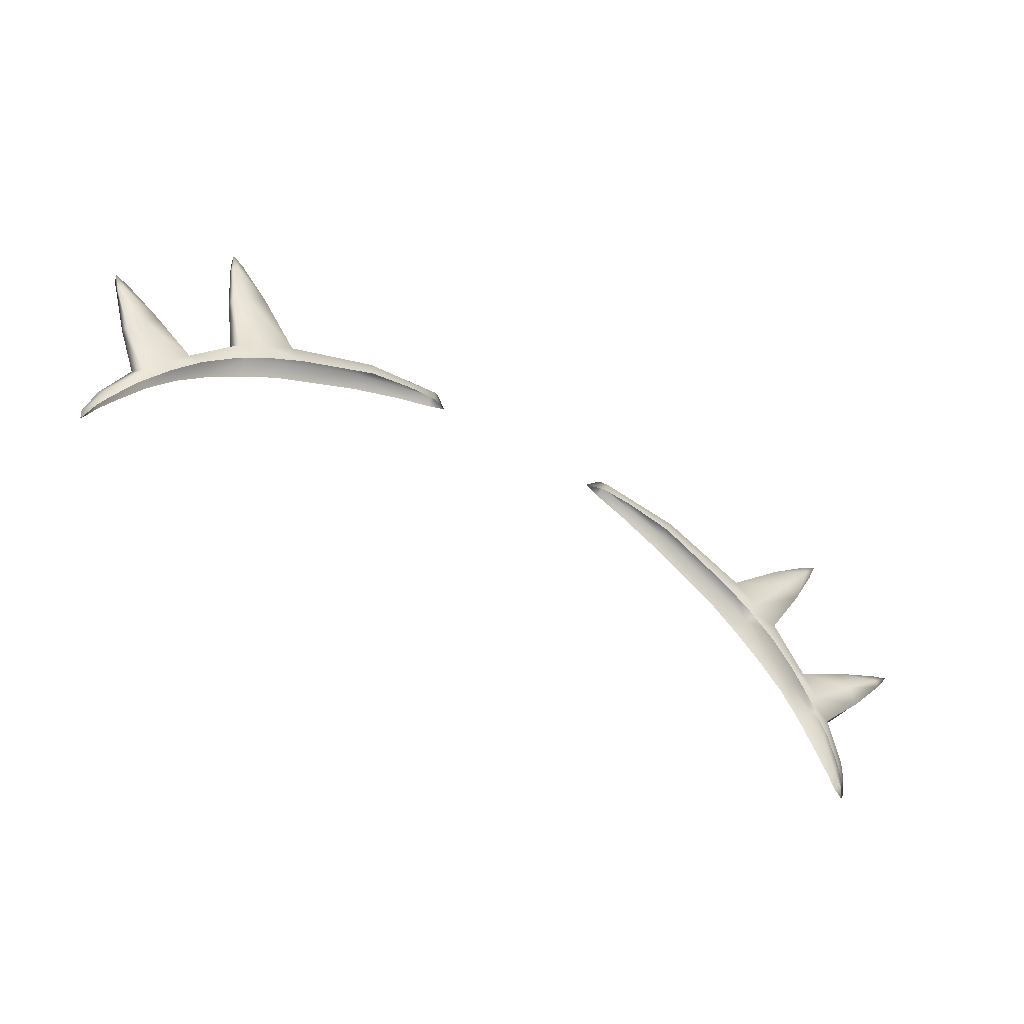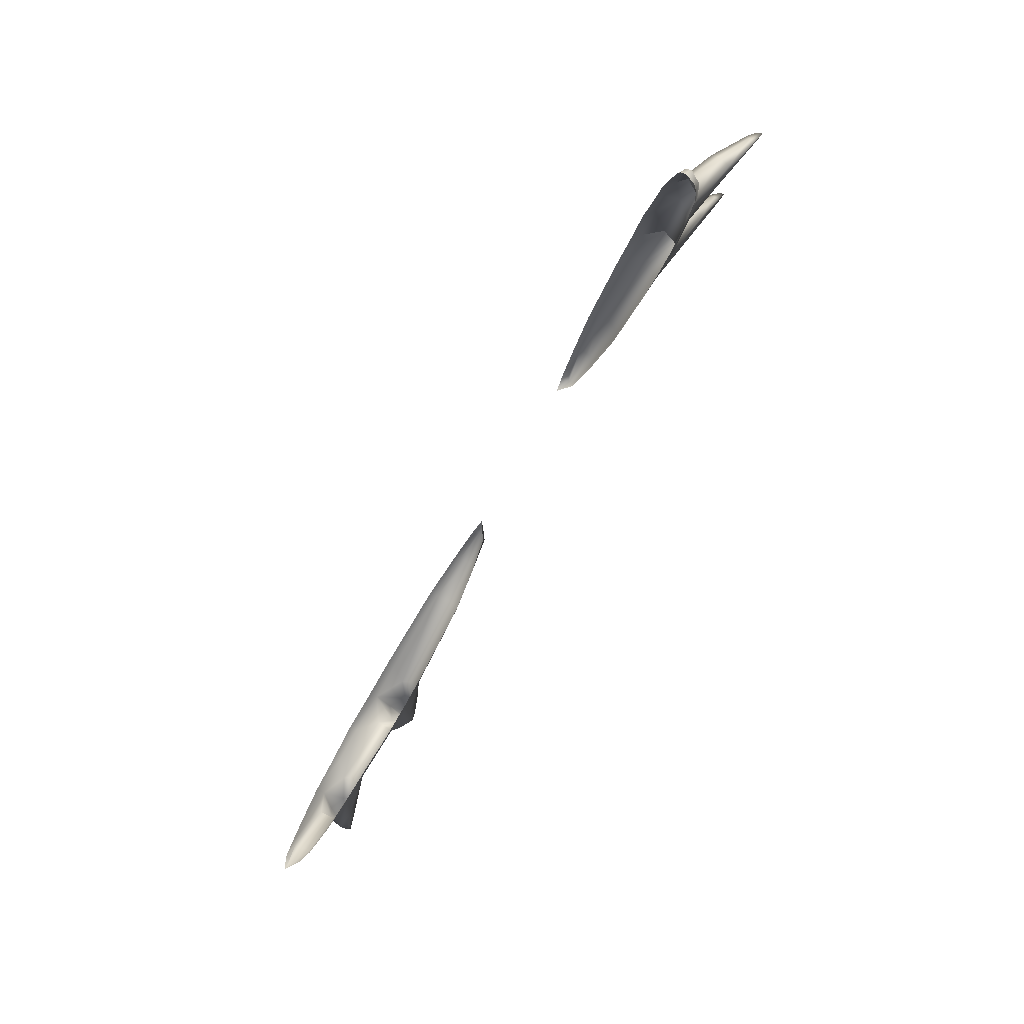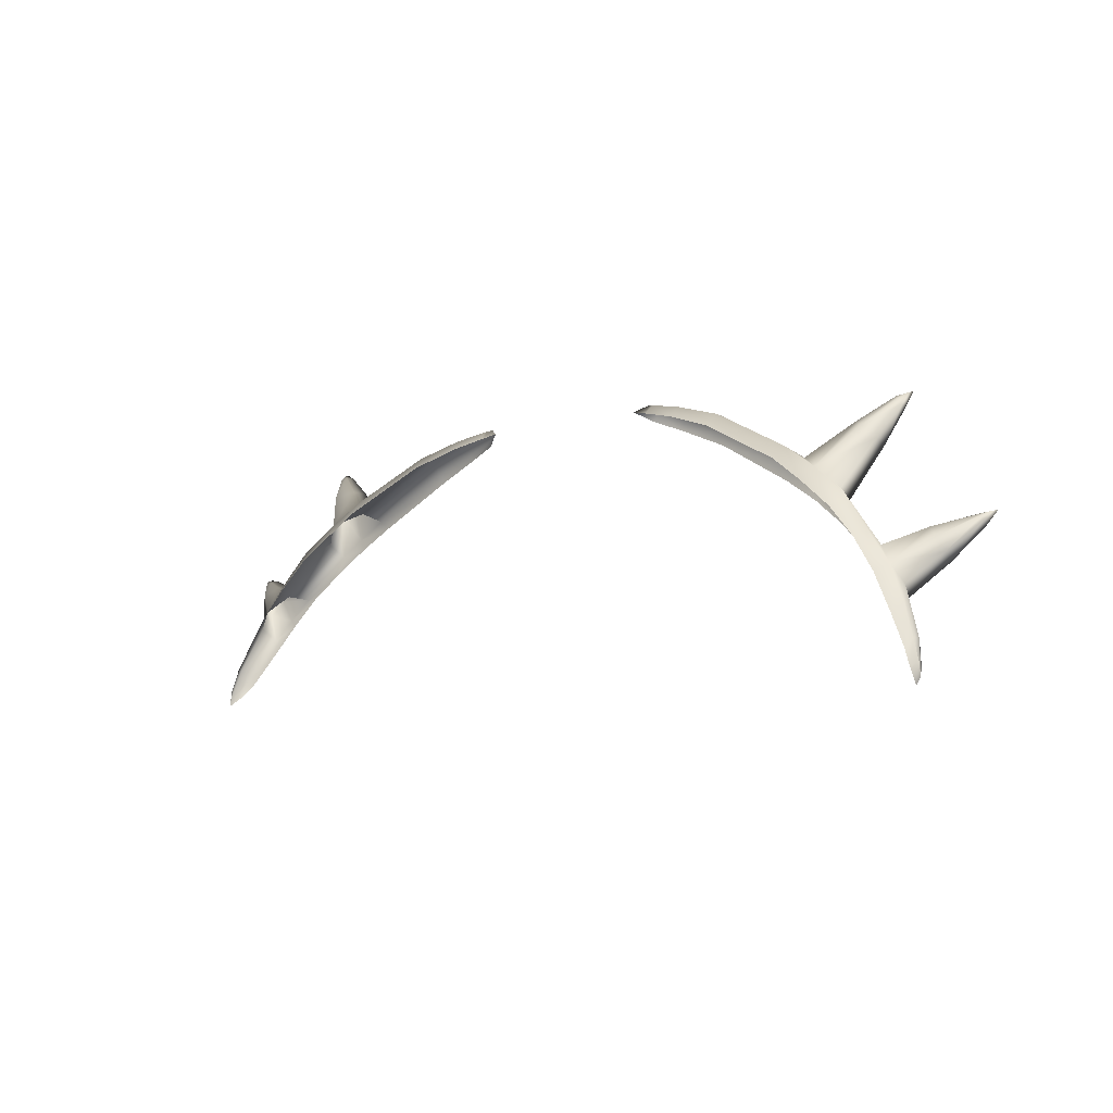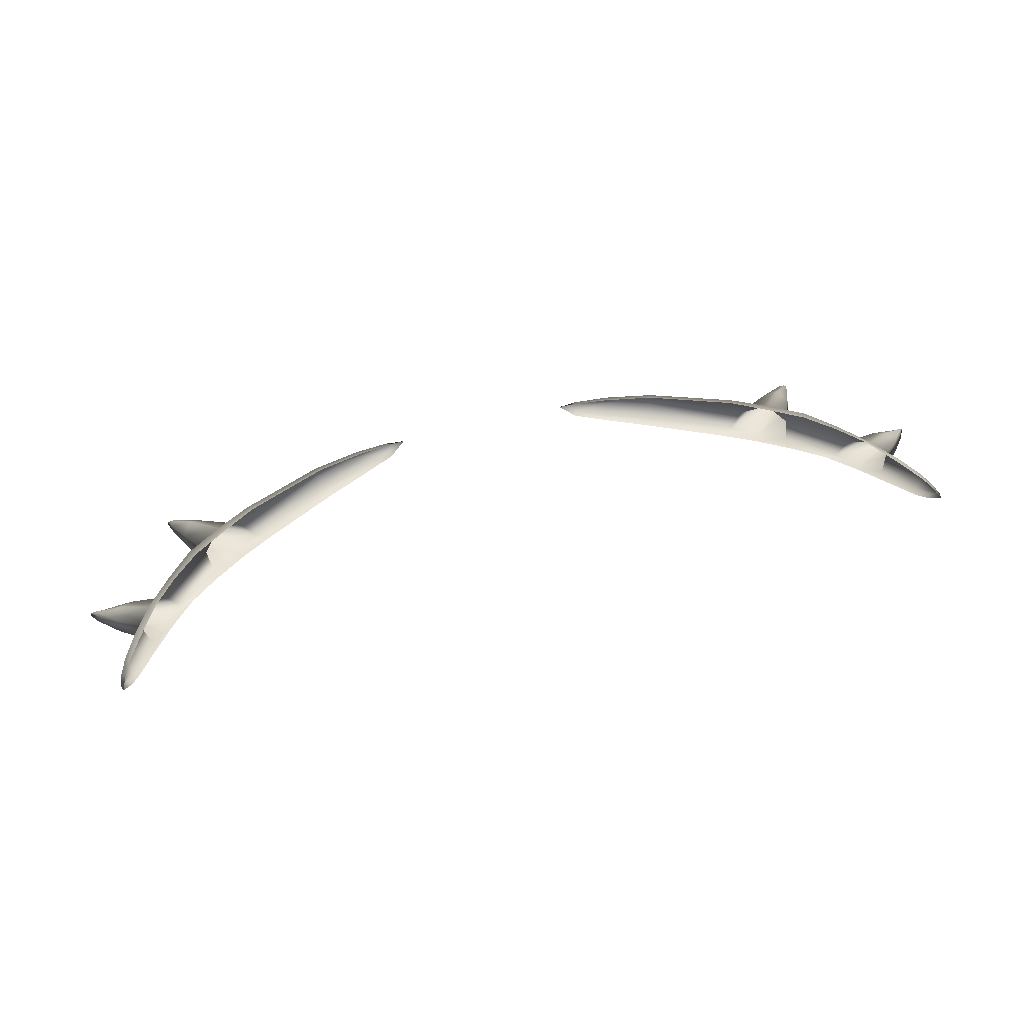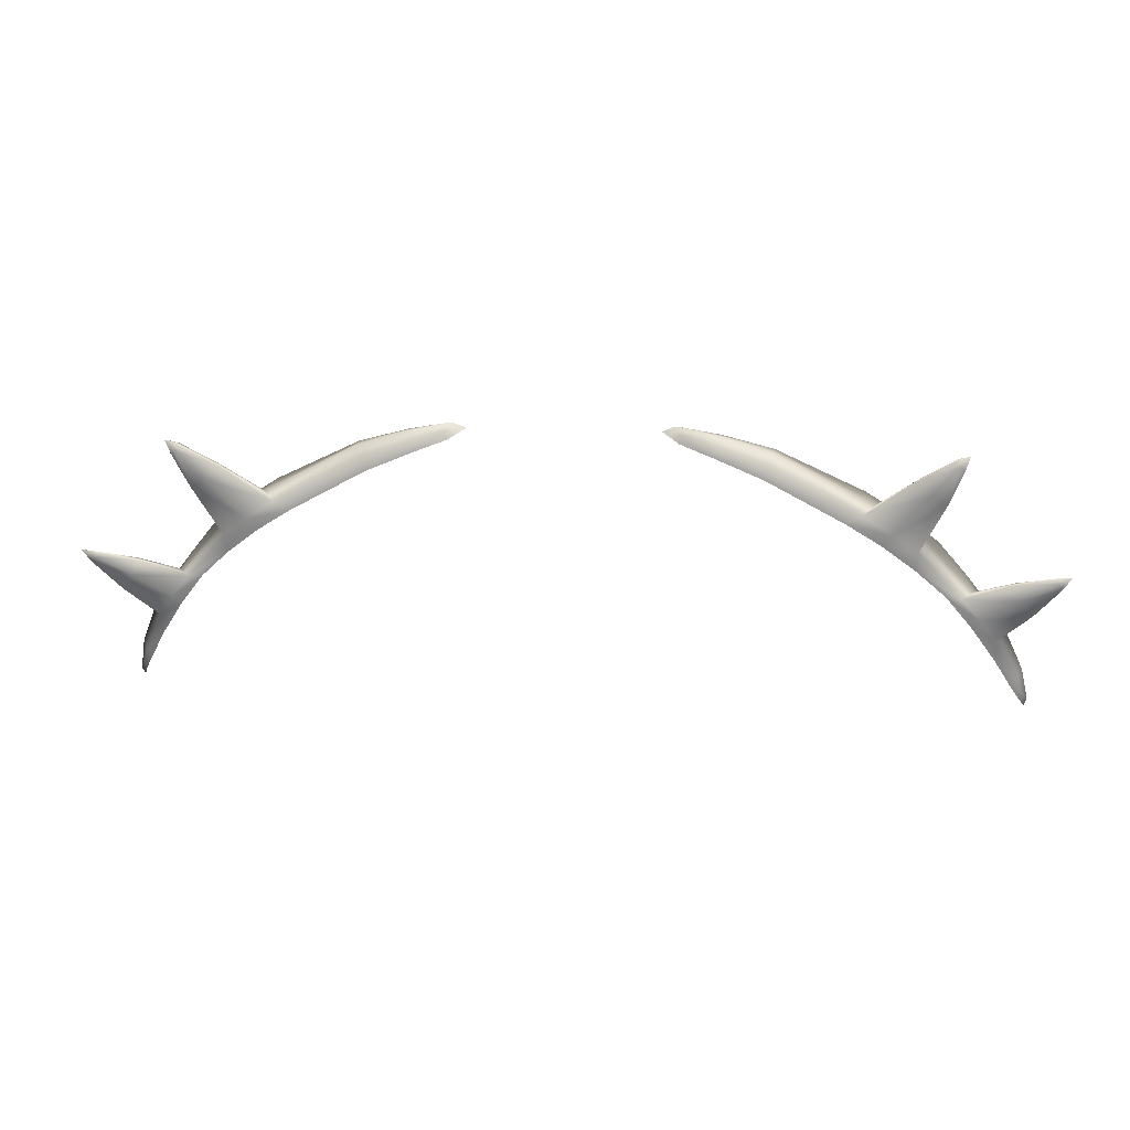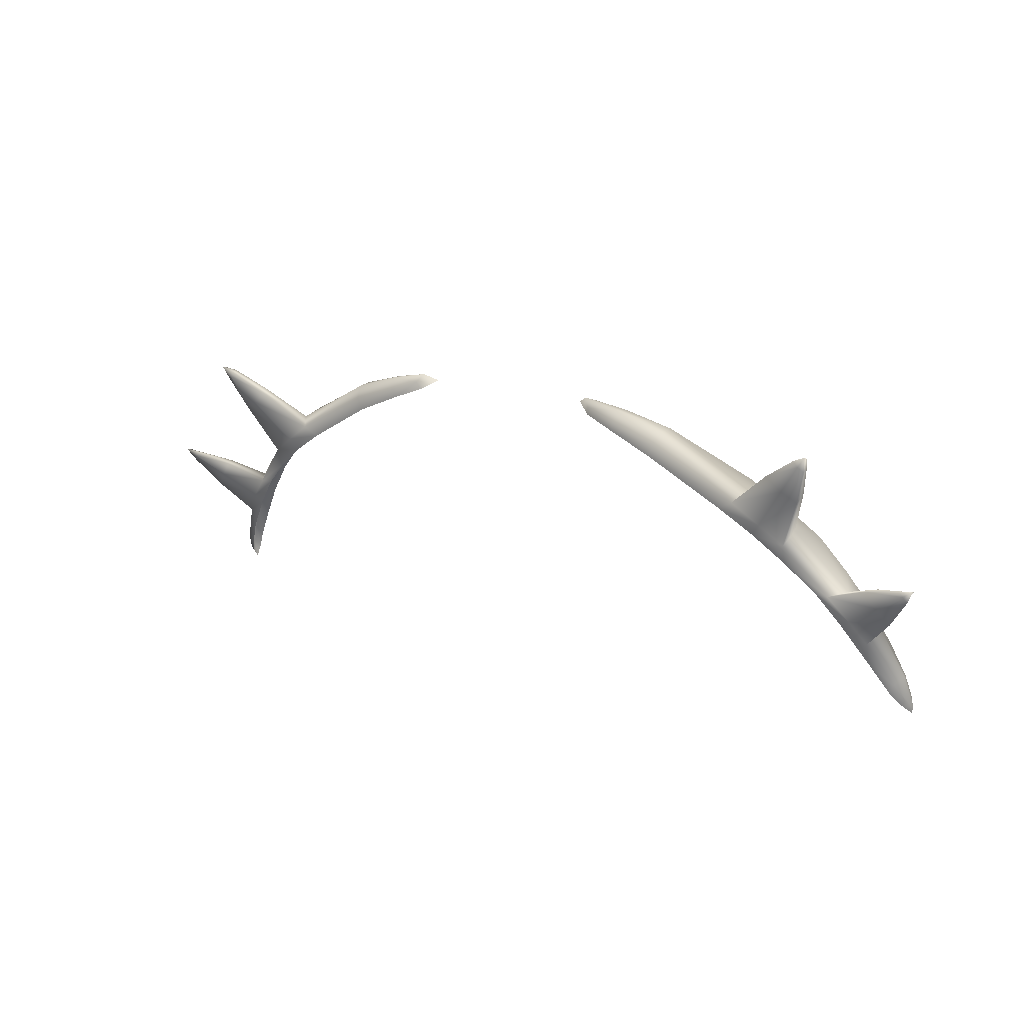
<metadata>
{"format":"obj","ext":"obj","renderer":"f3d","projection":"perspective","resolution":1024,"background":"white","views":[{"elev":-60.0,"azim":-31.0,"up":"+Z"},{"elev":-60.6,"azim":-117.0,"up":"+Z"},{"elev":-5.9,"azim":-136.8,"up":"+Z"},{"elev":56.7,"azim":164.8,"up":"+Y"},{"elev":12.3,"azim":7.6,"up":"+Z"},{"elev":14.8,"azim":37.8,"up":"+Z"}]}
</metadata>
<code>
g pm0795_00_EyelashASkin_tx
v -0.05525 1.705 0.1274
v -0.07744 1.712 0.113
v -0.05415 1.708 0.1242
v -0.04049 1.706 0.1284
v -0.07893 1.709 0.1162
v -0.08702 1.713 0.1064
v -0.08862 1.71 0.1101
v -0.09645 1.715 0.09926
v -0.08169 1.704 0.1135
v -0.09845 1.712 0.1026
v -0.1041 1.717 0.09139
v -0.0939 1.707 0.1047
v -0.1059 1.714 0.0938
v -0.1108 1.718 0.0826
v -0.1081 1.711 0.08953
v -0.09286 1.702 0.1013
v -0.113 1.715 0.08471
v -0.1163 1.72 0.07278
v -0.1044 1.706 0.08859
v -0.1181 1.717 0.07536
v -0.1204 1.721 0.0647
v -0.1165 1.714 0.0798
v -0.1217 1.719 0.06698
v -0.1221 1.722 0.06049
v -0.1221 1.718 0.06715
v -0.1143 1.71 0.07634
v -0.1234 1.72 0.06168
v -0.1234 1.721 0.05615
v -0.124 1.72 0.05824
v -0.1213 1.717 0.05946
v -0.1206 1.715 0.06514
v -0.1225 1.717 0.06076
v -0.1192 1.715 0.06265
v -0.1144 1.712 0.07062
v -0.1075 1.709 0.08055
v -0.11 1.708 0.08236
v -0.1006 1.706 0.08887
v -0.09241 1.704 0.0962
v -0.08348 1.702 0.1029
v -0.08599 1.701 0.1061
v -0.07386 1.701 0.1088
v -0.07816 1.7 0.1112
v -0.05255 1.699 0.1202
v -0.05374 1.698 0.1236
v -0.03956 1.7 0.1255
v -0.05499 1.701 0.1269
v -0.0403 1.699 0.1278
v -0.04118 1.701 0.1311
v -0.03136 1.7 0.131
v -0.03061 1.701 0.1288
v -0.0259 1.704 0.1316
v -0.02943 1.701 0.1334
v -0.03068 1.705 0.1306
v -0.04136 1.704 0.1311
v -0.03144 1.702 0.133
v -0.1312 1.701 0.0964
v -0.1297 1.702 0.09443
v -0.1296 1.702 0.09529
v -0.1318 1.699 0.09688
v -0.1235 1.708 0.08702
v -0.1219 1.709 0.09055
v -0.113 1.715 0.08471
v -0.1165 1.714 0.0798
v -0.1143 1.71 0.07634
v -0.123 1.705 0.08483
v -0.11 1.708 0.08236
v -0.1297 1.7 0.09321
v -0.1198 1.703 0.08905
v -0.1044 1.706 0.08859
v -0.1287 1.7 0.09481
v -0.1166 1.703 0.09324
v -0.1081 1.711 0.08953
v -0.1276 1.7 0.09624
v -0.1312 1.701 0.0964
v -0.1185 1.707 0.09328
v -0.113 1.715 0.08471
v -0.1219 1.709 0.09055
v -0.1287 1.701 0.09586
v -0.1296 1.702 0.09529
v -0.1041 1.692 0.1285
v -0.1026 1.695 0.1267
v -0.1015 1.694 0.1277
v -0.09693 1.702 0.1202
v -0.1044 1.691 0.1289
v -0.09275 1.698 0.1219
v -0.08862 1.71 0.1101
v -0.08169 1.704 0.1135
v -0.1007 1.692 0.1273
v -0.09111 1.695 0.1213
v -0.07816 1.7 0.1112
v -0.1019 1.692 0.1258
v -0.09539 1.696 0.1177
v -0.08599 1.701 0.1061
v -0.09959 1.697 0.1151
v -0.09286 1.702 0.1013
v -0.1033 1.693 0.1246
v -0.1041 1.692 0.1285
v -0.1034 1.694 0.1255
v -0.1026 1.695 0.1267
v -0.09693 1.702 0.1202
v -0.09967 1.7 0.117
v -0.0939 1.707 0.1047
v -0.08862 1.71 0.1101
v 0.05525 1.705 0.1274
v 0.05415 1.708 0.1242
v 0.07744 1.712 0.113
v 0.04049 1.706 0.1284
v 0.07893 1.709 0.1162
v 0.08702 1.713 0.1064
v 0.08862 1.71 0.1101
v 0.09645 1.715 0.09926
v 0.08169 1.704 0.1135
v 0.09845 1.712 0.1026
v 0.1041 1.717 0.09139
v 0.0939 1.707 0.1047
v 0.1059 1.714 0.0938
v 0.1108 1.718 0.0826
v 0.1081 1.711 0.08953
v 0.09286 1.702 0.1013
v 0.113 1.715 0.08471
v 0.1163 1.72 0.07278
v 0.1044 1.706 0.08859
v 0.1181 1.717 0.07536
v 0.1204 1.721 0.0647
v 0.1165 1.714 0.0798
v 0.1217 1.719 0.06698
v 0.1221 1.722 0.06049
v 0.1221 1.718 0.06715
v 0.1143 1.71 0.07634
v 0.1234 1.72 0.06168
v 0.1234 1.721 0.05615
v 0.124 1.72 0.05824
v 0.1213 1.717 0.05946
v 0.1206 1.715 0.06514
v 0.1225 1.717 0.06076
v 0.1192 1.715 0.06265
v 0.1144 1.712 0.07062
v 0.1075 1.709 0.08055
v 0.11 1.708 0.08236
v 0.1006 1.706 0.08887
v 0.09241 1.704 0.0962
v 0.08348 1.702 0.1029
v 0.08599 1.701 0.1061
v 0.07386 1.701 0.1088
v 0.07816 1.7 0.1112
v 0.05255 1.699 0.1202
v 0.05374 1.698 0.1236
v 0.03956 1.7 0.1255
v 0.05499 1.701 0.1269
v 0.0403 1.699 0.1278
v 0.04118 1.701 0.1311
v 0.03136 1.7 0.131
v 0.03061 1.701 0.1288
v 0.0259 1.704 0.1316
v 0.02943 1.701 0.1334
v 0.03068 1.705 0.1306
v 0.04136 1.704 0.1311
v 0.03144 1.702 0.133
v 0.1312 1.701 0.0964
v 0.1296 1.702 0.09529
v 0.1297 1.702 0.09443
v 0.1318 1.699 0.09688
v 0.1235 1.708 0.08702
v 0.1219 1.709 0.09055
v 0.113 1.715 0.08471
v 0.1165 1.714 0.0798
v 0.1143 1.71 0.07634
v 0.123 1.705 0.08483
v 0.11 1.708 0.08236
v 0.1297 1.7 0.09321
v 0.1198 1.703 0.08905
v 0.1044 1.706 0.08859
v 0.1287 1.7 0.09481
v 0.1166 1.703 0.09324
v 0.1081 1.711 0.08953
v 0.1276 1.7 0.09624
v 0.1312 1.701 0.0964
v 0.1185 1.707 0.09328
v 0.113 1.715 0.08471
v 0.1219 1.709 0.09055
v 0.1287 1.701 0.09586
v 0.1296 1.702 0.09529
v 0.1041 1.692 0.1285
v 0.1015 1.694 0.1277
v 0.1026 1.695 0.1267
v 0.09693 1.702 0.1202
v 0.1044 1.691 0.1289
v 0.09275 1.698 0.1219
v 0.08862 1.71 0.1101
v 0.08169 1.704 0.1135
v 0.1007 1.692 0.1273
v 0.09111 1.695 0.1213
v 0.07816 1.7 0.1112
v 0.1019 1.692 0.1258
v 0.09539 1.696 0.1177
v 0.08599 1.701 0.1061
v 0.09959 1.697 0.1151
v 0.09286 1.702 0.1013
v 0.1033 1.693 0.1246
v 0.1041 1.692 0.1285
v 0.1034 1.694 0.1255
v 0.1026 1.695 0.1267
v 0.09693 1.702 0.1202
v 0.09967 1.7 0.117
v 0.0939 1.707 0.1047
v 0.08862 1.71 0.1101
g pm0795_00_EyelashASkin_tx_0
f 3 2 1
f 4 3 1
f 2 5 1
f 5 2 6
f 7 5 6
f 7 6 8
f 5 7 9
f 1 5 9
f 10 7 8
f 10 8 11
f 10 12 7
f 13 10 11
f 13 11 14
f 12 10 15
f 10 13 15
f 12 15 16
f 17 13 14
f 13 17 15
f 17 14 18
f 15 19 16
f 20 17 18
f 20 18 21
f 20 22 17
f 23 20 21
f 20 23 22
f 23 21 24
f 23 25 22
f 22 25 26
f 27 23 24
f 27 24 28
f 27 29 23
f 29 27 28
f 29 25 23
f 29 28 30
f 31 25 29
f 25 31 26
f 32 29 30
f 32 31 29
f 32 30 33
f 31 32 33
f 31 33 34
f 26 31 34
f 26 34 35
f 36 26 35
f 36 35 37
f 19 36 37
f 19 37 38
f 16 19 38
f 16 38 39
f 40 16 39
f 40 39 41
f 42 40 41
f 42 41 43
f 44 42 43
f 44 43 45
f 42 44 46
f 9 42 46
f 46 1 9
f 47 44 45
f 44 47 46
f 46 48 1
f 47 48 46
f 49 47 45
f 47 49 48
f 50 49 45
f 49 50 51
f 52 49 51
f 49 52 48
f 52 51 53
f 48 54 1
f 48 52 54
f 54 4 1
f 55 52 53
f 55 53 4
f 52 55 54
f 54 55 4
f 58 57 56
f 56 57 59
f 60 57 58
f 61 60 58
f 61 62 60
f 62 63 60
f 60 63 64
f 65 60 64
f 60 65 57
f 65 64 66
f 65 67 57
f 57 67 59
f 68 65 66
f 67 65 68
f 68 66 69
f 59 67 70
f 70 67 68
f 71 68 69
f 70 68 71
f 71 69 72
f 59 70 73
f 73 70 71
f 59 73 74
f 75 71 72
f 71 75 73
f 72 76 75
f 76 77 75
f 73 78 74
f 75 78 73
f 75 77 78
f 78 79 74
f 77 79 78
f 82 81 80
f 81 82 83
f 82 80 84
f 82 85 83
f 86 83 85
f 87 86 85
f 85 82 88
f 88 82 84
f 85 89 87
f 89 85 88
f 89 90 87
f 91 88 84
f 88 91 89
f 89 92 90
f 91 92 89
f 92 93 90
f 92 94 93
f 94 92 91
f 94 95 93
f 96 91 84
f 96 94 91
f 96 84 97
f 98 96 97
f 94 96 98
f 98 97 99
f 98 99 100
f 94 101 95
f 101 94 98
f 101 98 100
f 101 102 95
f 100 103 101
f 103 102 101
f 106 105 104
f 105 107 104
f 108 106 104
f 106 108 109
f 108 110 109
f 109 110 111
f 110 108 112
f 108 104 112
f 110 113 111
f 111 113 114
f 115 113 110
f 113 116 114
f 114 116 117
f 113 115 118
f 116 113 118
f 118 115 119
f 116 120 117
f 120 116 118
f 117 120 121
f 122 118 119
f 120 123 121
f 121 123 124
f 125 123 120
f 123 126 124
f 126 123 125
f 124 126 127
f 128 126 125
f 128 125 129
f 126 130 127
f 127 130 131
f 132 130 126
f 130 132 131
f 128 132 126
f 131 132 133
f 128 134 132
f 134 128 129
f 132 135 133
f 134 135 132
f 133 135 136
f 135 134 136
f 136 134 137
f 134 129 137
f 137 129 138
f 129 139 138
f 138 139 140
f 139 122 140
f 140 122 141
f 122 119 141
f 141 119 142
f 119 143 142
f 142 143 144
f 143 145 144
f 144 145 146
f 145 147 146
f 146 147 148
f 147 145 149
f 145 112 149
f 104 149 112
f 147 150 148
f 150 147 149
f 151 149 104
f 151 150 149
f 150 152 148
f 152 150 151
f 152 153 148
f 153 152 154
f 152 155 154
f 155 152 151
f 154 155 156
f 157 151 104
f 155 151 157
f 107 157 104
f 155 158 156
f 158 155 157
f 158 157 107
f 156 158 107
f 161 160 159
f 161 159 162
f 161 163 160
f 163 164 160
f 165 164 163
f 166 165 163
f 166 163 167
f 163 168 167
f 168 163 161
f 167 168 169
f 170 168 161
f 170 161 162
f 168 171 169
f 168 170 171
f 169 171 172
f 170 162 173
f 170 173 171
f 171 174 172
f 171 173 174
f 172 174 175
f 173 162 176
f 173 176 174
f 176 162 177
f 174 178 175
f 178 174 176
f 179 175 178
f 180 179 178
f 181 176 177
f 181 178 176
f 180 178 181
f 182 181 177
f 182 180 181
f 185 184 183
f 184 185 186
f 183 184 187
f 188 184 186
f 186 189 188
f 189 190 188
f 184 188 191
f 184 191 187
f 192 188 190
f 188 192 191
f 193 192 190
f 191 194 187
f 194 191 192
f 195 192 193
f 195 194 192
f 196 195 193
f 197 195 196
f 195 197 194
f 198 197 196
f 194 199 187
f 197 199 194
f 187 199 200
f 199 201 200
f 199 197 201
f 200 201 202
f 202 201 203
f 204 197 198
f 197 204 201
f 201 204 203
f 205 204 198
f 206 203 204
f 205 206 204

</code>
